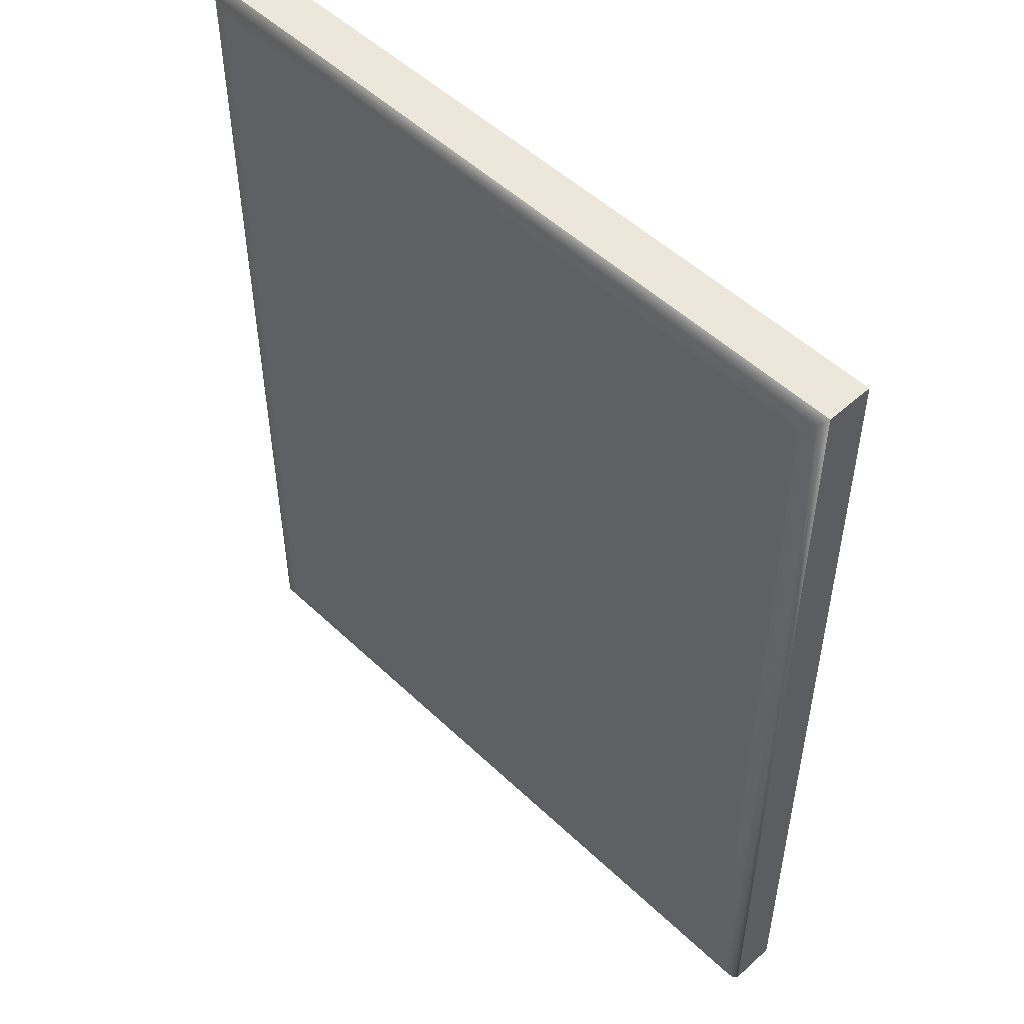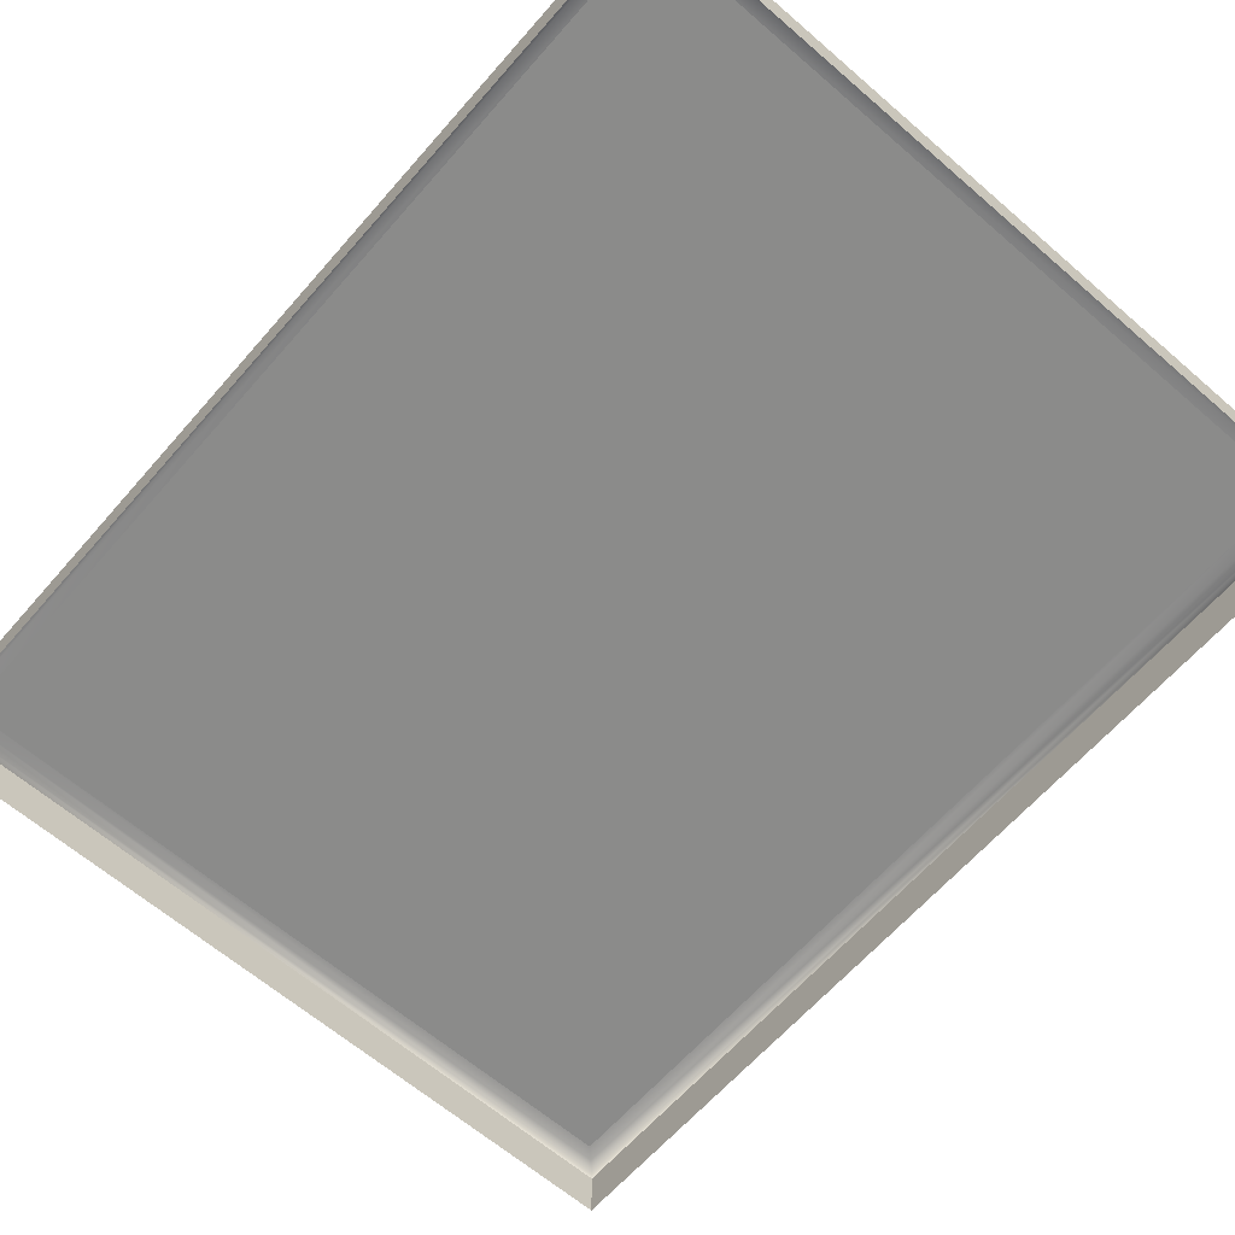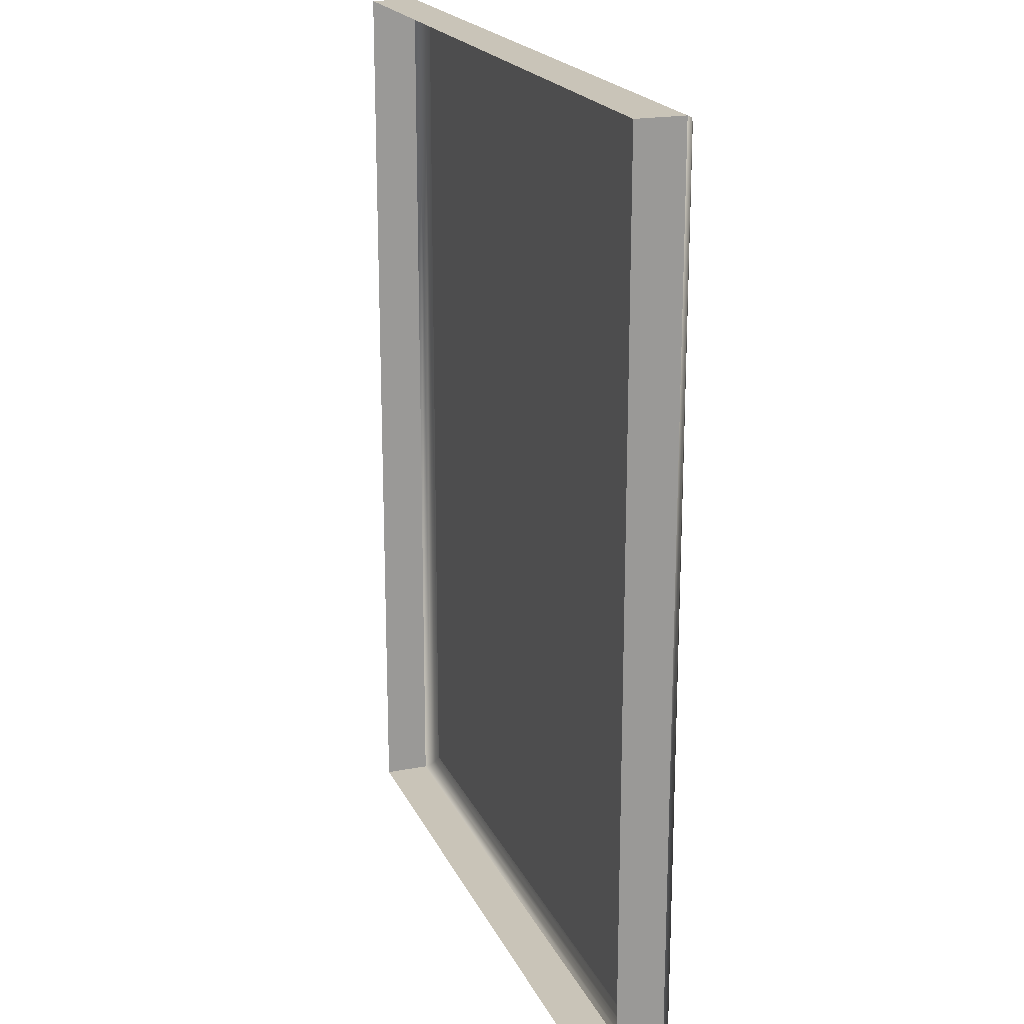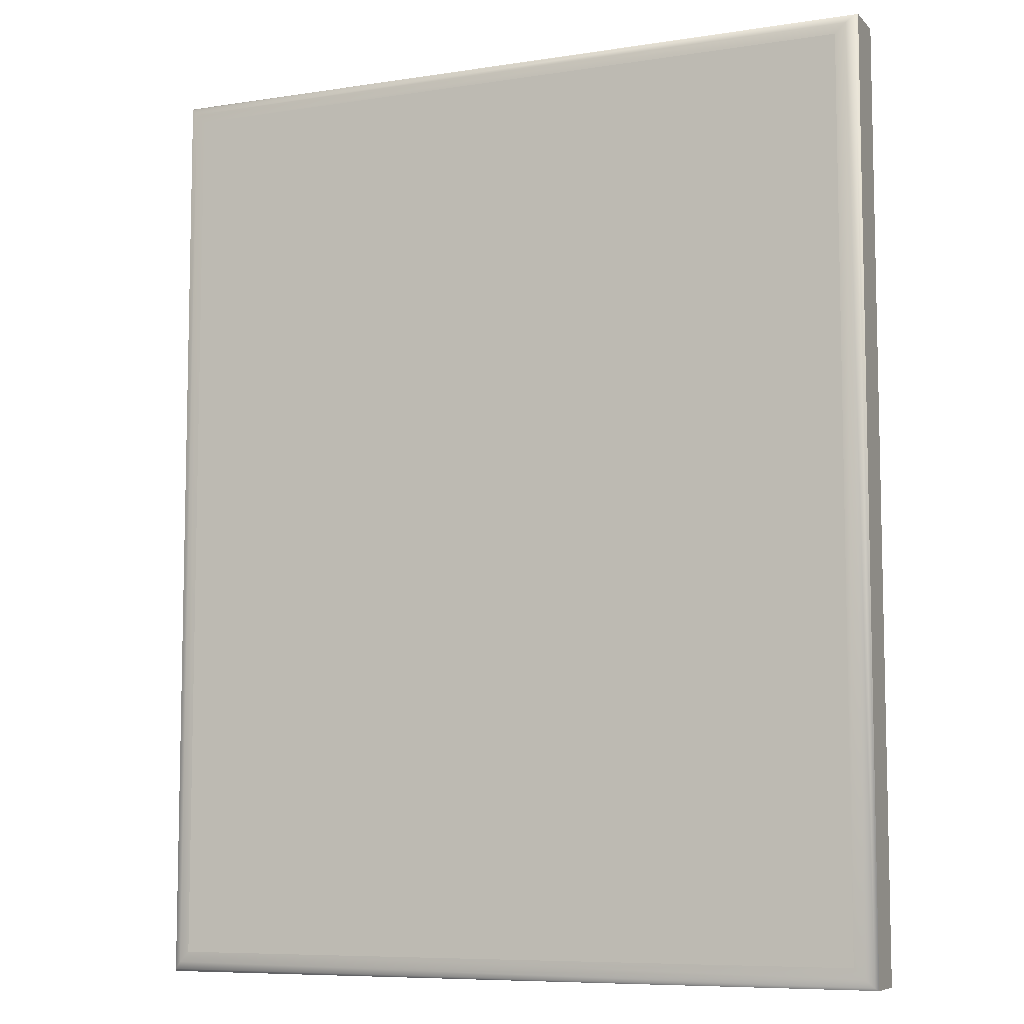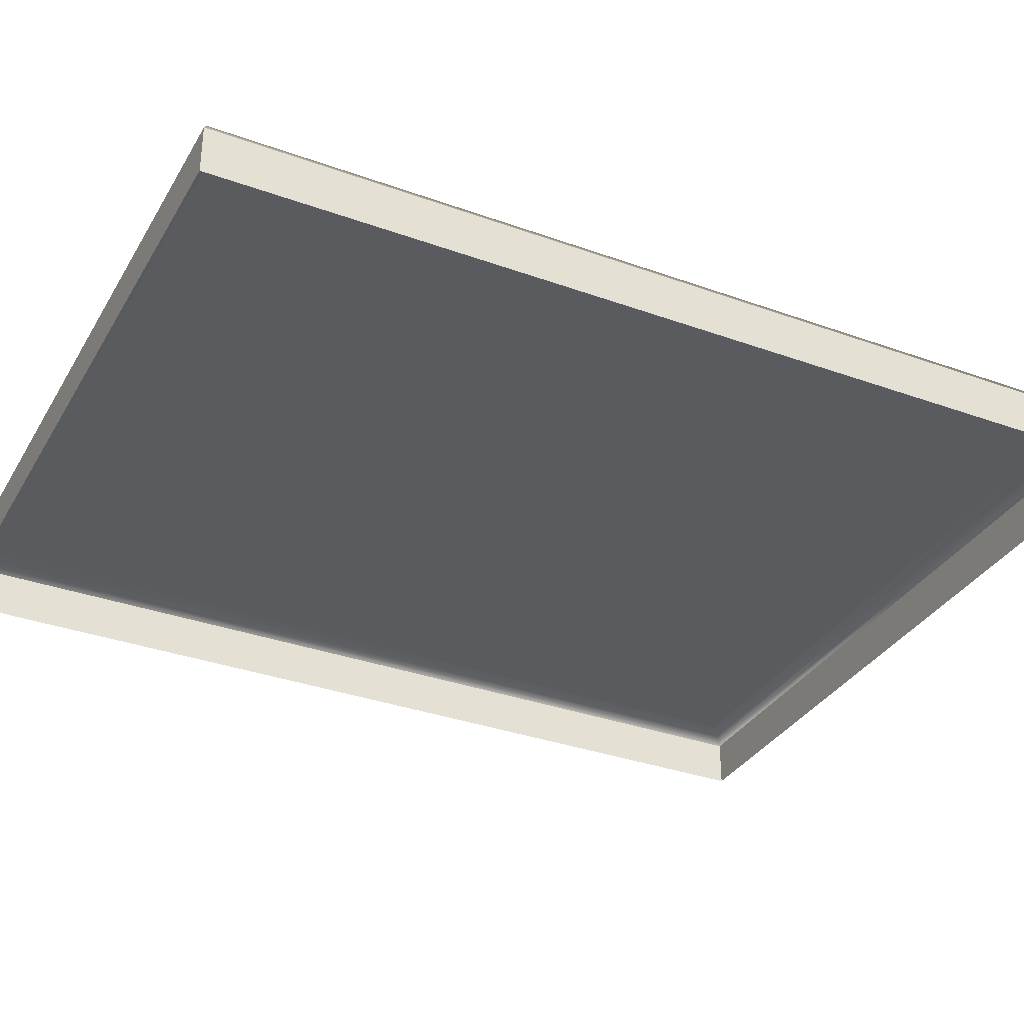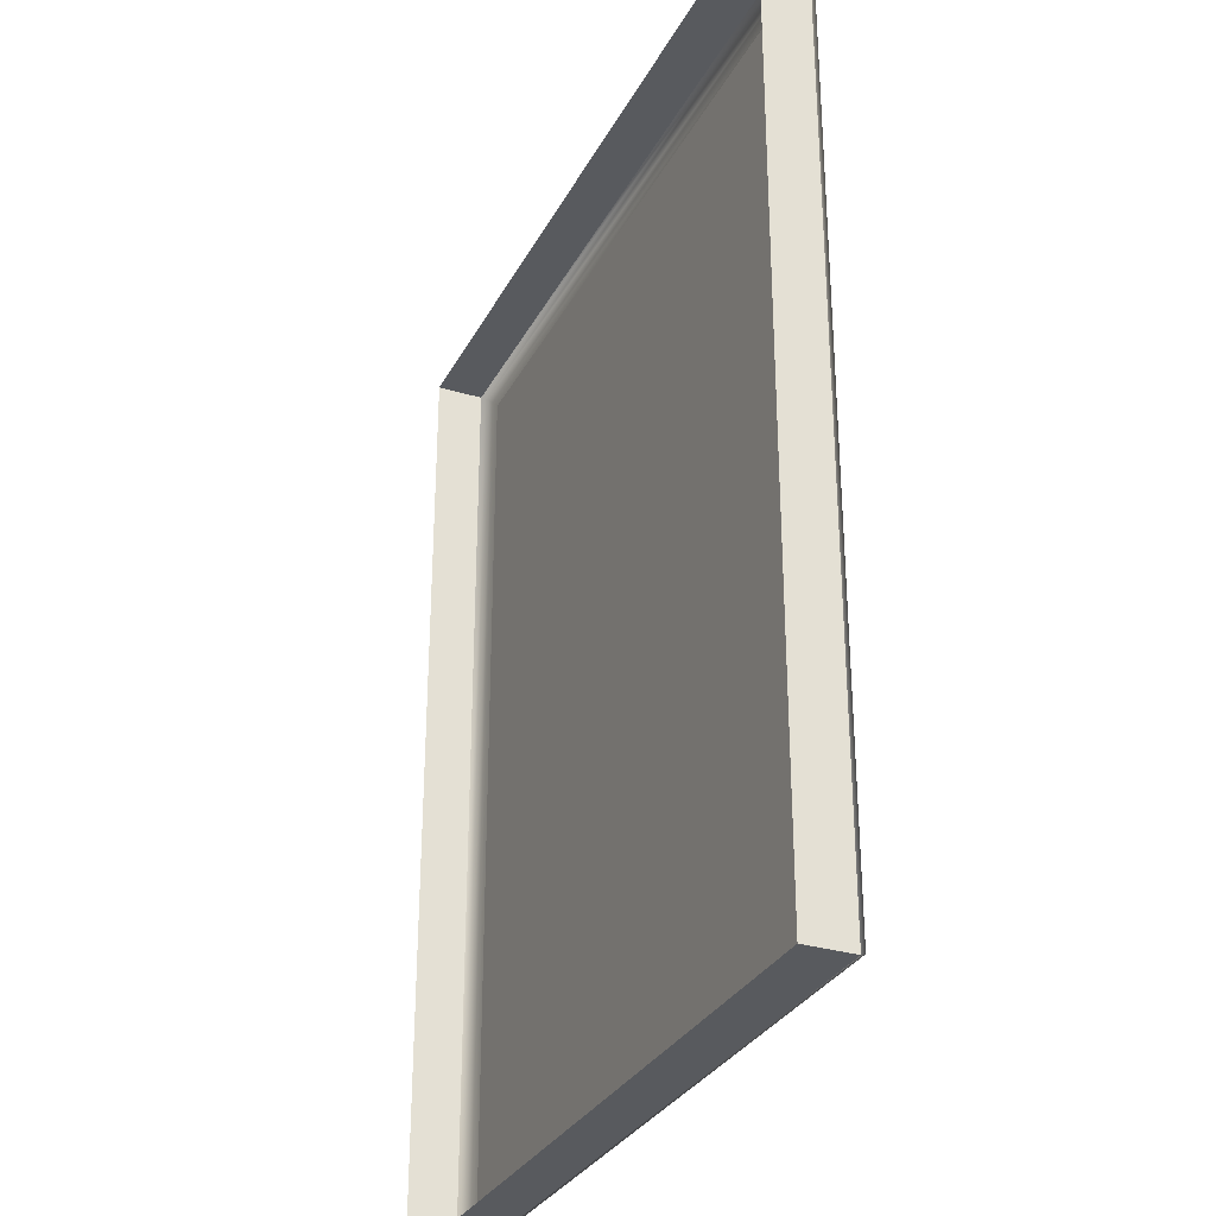
<metadata>
{"format":"obj","ext":"obj","renderer":"f3d","projection":"perspective","resolution":1024,"background":"white","views":[{"elev":51.3,"azim":-134.2,"up":"+Z"},{"elev":-63.7,"azim":138.9,"up":"+Y"},{"elev":20.1,"azim":70.7,"up":"+Z"},{"elev":-7.9,"azim":-156.6,"up":"+Z"},{"elev":-33.5,"azim":63.7,"up":"+Y"},{"elev":-30.7,"azim":66.3,"up":"+Z"}]}
</metadata>
<code>
o mesh19/mesh19-geometry#mesh19-geometry
v -0.6901 -0.1556 0.0525
v -0.6174 -0.151 0.0525
v -0.6901 -0.151 0.0525
v -0.6174 -0.1556 0.0525
v -0.6177 -0.1505 0.05223
v -0.6901 -0.151 -0.03797
v -0.6174 -0.1556 -0.03797
v -0.6898 -0.1505 0.05223
v -0.6174 -0.151 -0.03797
v -0.6901 -0.1556 -0.03797
v -0.6184 -0.1501 0.0515
v -0.6177 -0.1505 -0.0377
v -0.6898 -0.1505 -0.0377
v -0.6891 -0.1501 0.0515
v -0.6194 -0.15 0.0505
v -0.6184 -0.1501 -0.03697
v -0.6891 -0.1501 -0.03697
v -0.6881 -0.15 0.0505
v -0.6194 -0.15 -0.03597
v -0.6881 -0.15 -0.03597
v -0.6716 -0.15 0.03106
v -0.6741 -0.15 0.03106
v -0.681 -0.15 -0.02394
v -0.6671 -0.15 -0.02272
v -0.6671 -0.15 -0.02561
v -0.6739 -0.15 0.02612
v -0.6782 -0.15 0.02612
v -0.6803 -0.15 -0.02465
v -0.681 -0.15 -0.02114
v -0.668 -0.15 -0.02202
v -0.6679 -0.15 -0.02488
v -0.6724 -0.15 -0.02136
v -0.6783 -0.15 -0.0229
v -0.6794 -0.15 -0.02516
v -0.68 -0.15 -0.02206
v -0.6689 -0.15 -0.02154
v -0.6688 -0.15 -0.02428
v -0.6748 -0.15 -0.02227
v -0.6709 -0.15 -0.02117
v -0.6775 -0.15 -0.02299
v -0.6791 -0.15 -0.02262
v -0.6784 -0.15 -0.02547
v -0.6698 -0.15 -0.02126
v -0.6697 -0.15 -0.02388
v -0.6763 -0.15 -0.02281
v -0.6716 -0.15 -0.02387
v -0.673 -0.15 -0.02438
v -0.6772 -0.15 -0.02557
v -0.6706 -0.15 -0.02374
v -0.6755 -0.15 -0.02533
f 1 2 3
f 2 1 4
f 5 3 2
f 6 1 3
f 7 2 4
f 3 5 8
f 9 5 2
f 1 6 10
f 8 6 3
f 2 7 9
f 11 8 5
f 5 9 12
f 9 10 6
f 6 8 13
f 10 9 7
f 8 11 14
f 12 11 5
f 6 12 9
f 14 13 8
f 12 6 13
f 15 14 11
f 11 12 16
f 13 14 17
f 13 16 12
f 14 15 18
f 11 19 15
f 19 11 16
f 14 20 17
f 16 13 17
f 15 21 18
f 20 14 18
f 21 15 19
f 17 19 16
f 19 17 20
f 18 21 22
f 23 20 18
f 21 19 24
f 25 19 20
f 18 22 27
f 28 20 23
f 18 29 23
f 19 25 24
f 21 24 30
f 25 20 31
f 21 32 26
f 18 27 33
f 34 20 28
f 18 35 29
f 21 30 36
f 31 20 37
f 26 38 27
f 32 21 39
f 26 32 38
f 27 40 33
f 18 33 41
f 42 20 34
f 18 41 35
f 21 36 43
f 37 20 44
f 27 38 45
f 21 43 39
f 27 45 40
f 48 20 42
f 44 20 49
f 50 20 48
f 49 20 46
f 46 20 47
f 47 20 50
f 3 2 1
f 4 1 2
f 2 3 5
f 3 1 6
f 4 2 7
f 8 5 3
f 2 5 9
f 10 6 1
f 3 6 8
f 9 7 2
f 5 8 11
f 12 9 5
f 6 10 9
f 13 8 6
f 7 9 10
f 14 11 8
f 5 11 12
f 9 12 6
f 8 13 14
f 13 6 12
f 11 14 15
f 16 12 11
f 17 14 13
f 12 16 13
f 18 15 14
f 15 19 11
f 16 11 19
f 17 20 14
f 17 13 16
f 18 21 15
f 18 14 20
f 19 15 21
f 16 19 17
f 20 17 19
f 22 21 18
f 18 20 23
f 24 19 21
f 20 19 25
f 21 22 26
f 27 22 18
f 23 20 28
f 23 29 18
f 24 25 19
f 30 24 21
f 31 20 25
f 27 26 22
f 26 32 21
f 33 27 18
f 28 20 34
f 23 28 29
f 29 35 18
f 24 30 25
f 36 30 21
f 37 20 31
f 31 25 30
f 27 38 26
f 39 21 32
f 38 32 26
f 33 40 27
f 41 33 18
f 34 20 42
f 28 34 35
f 29 28 35
f 35 41 18
f 36 37 30
f 43 36 21
f 44 20 37
f 37 31 30
f 45 38 27
f 39 43 21
f 32 46 39
f 38 47 32
f 40 45 27
f 33 42 40
f 41 42 33
f 42 20 48
f 34 42 41
f 35 34 41
f 44 37 36
f 43 44 36
f 49 20 44
f 45 50 38
f 39 49 43
f 46 49 39
f 47 46 32
f 50 47 38
f 40 48 45
f 42 48 40
f 48 20 50
f 49 44 43
f 46 20 49
f 48 50 45
f 47 20 46
f 50 20 47
f 26 22 21
f 22 26 27
f 29 28 23
f 25 30 24
f 30 25 31
f 35 34 28
f 35 28 29
f 30 37 36
f 30 31 37
f 39 46 32
f 32 47 38
f 40 42 33
f 33 42 41
f 41 42 34
f 41 34 35
f 36 37 44
f 36 44 43
f 38 50 45
f 43 49 39
f 39 49 46
f 32 46 47
f 38 47 50
f 45 48 40
f 40 48 42
f 43 44 49
f 45 50 48

</code>
